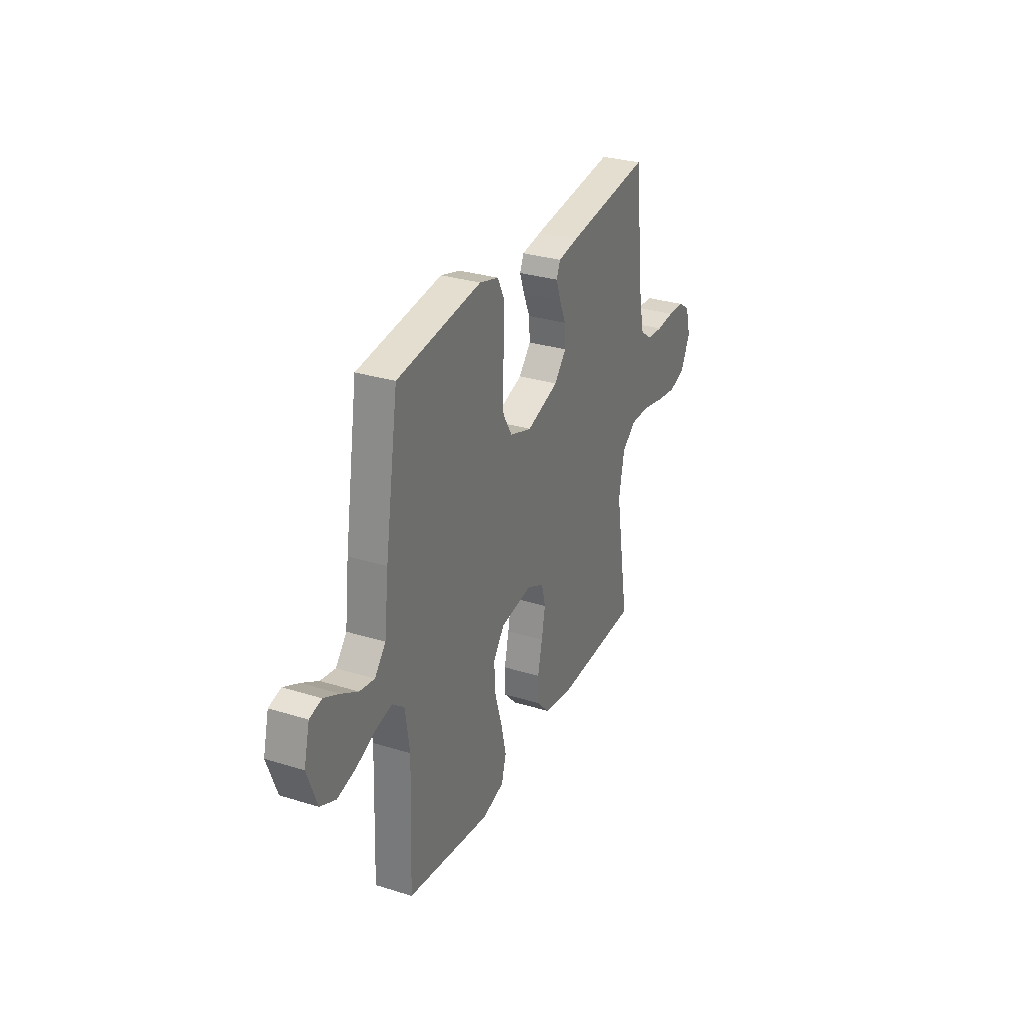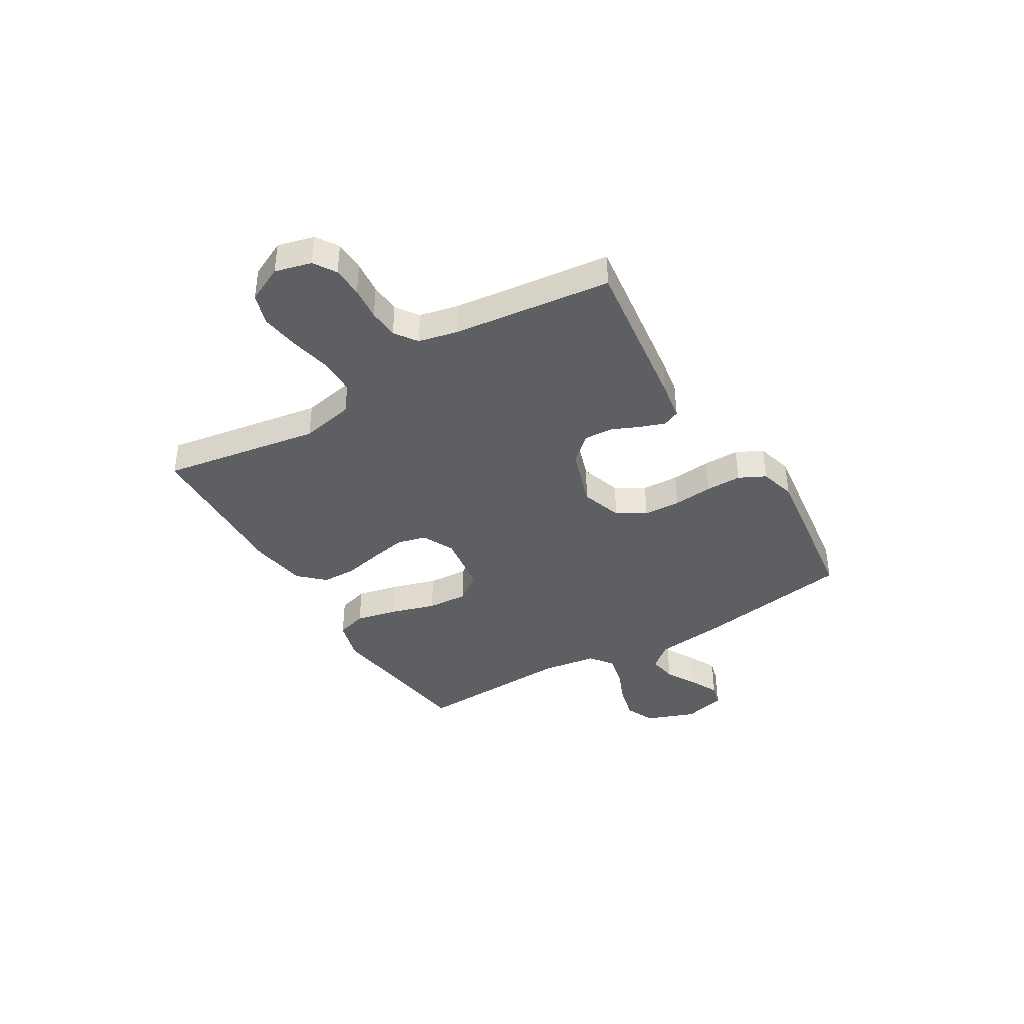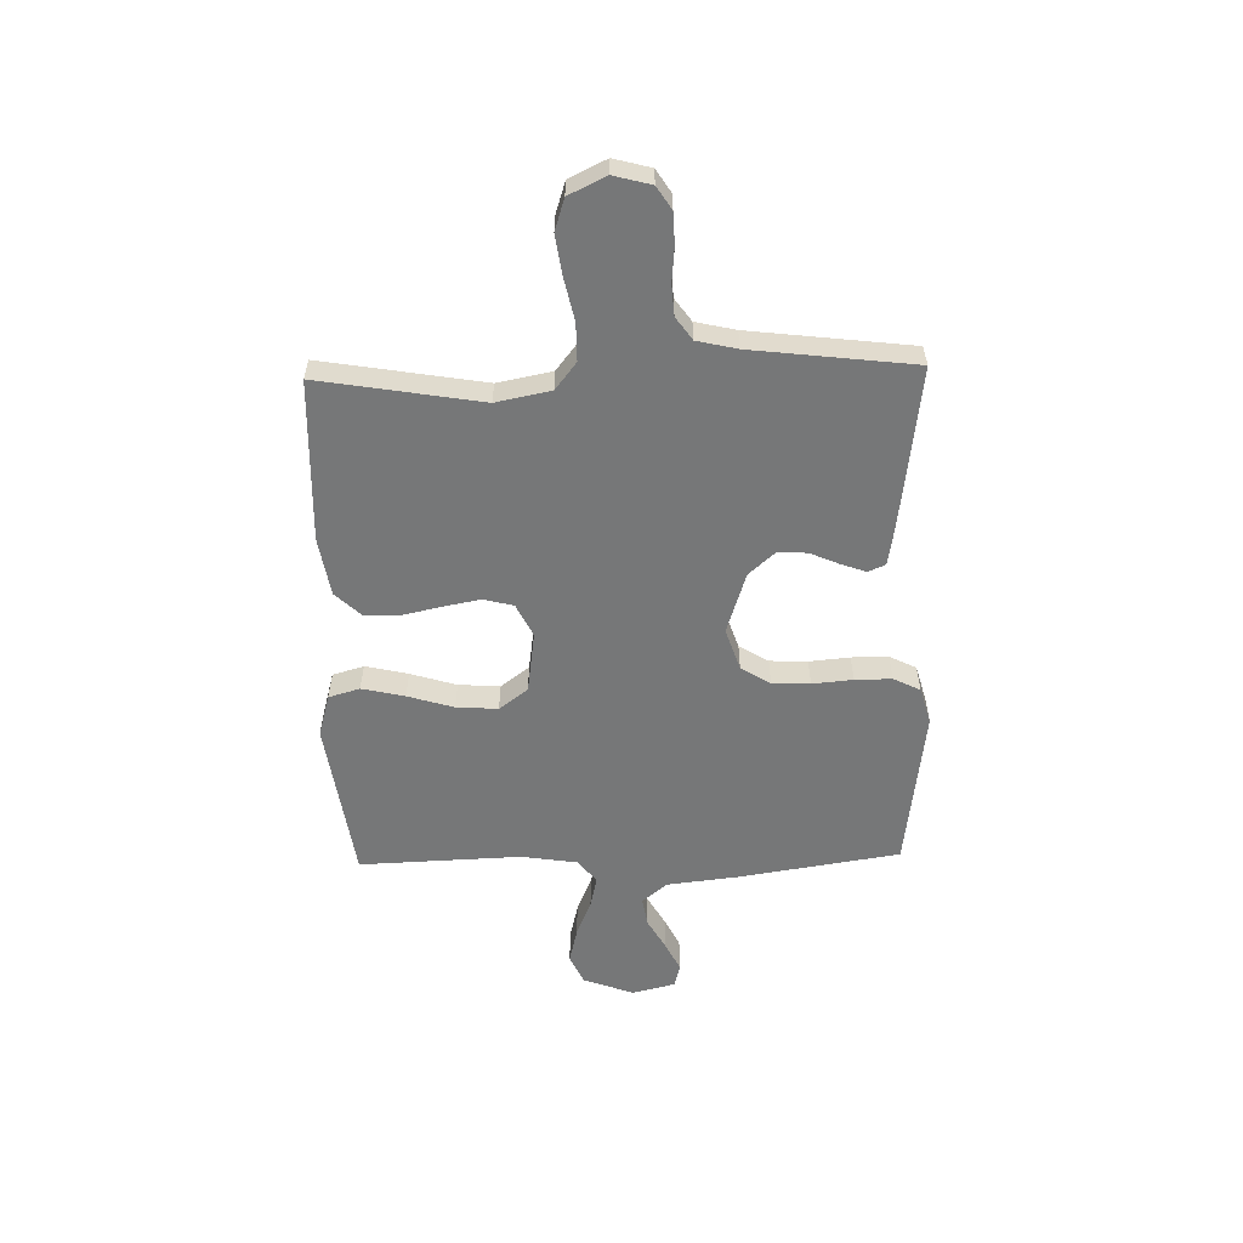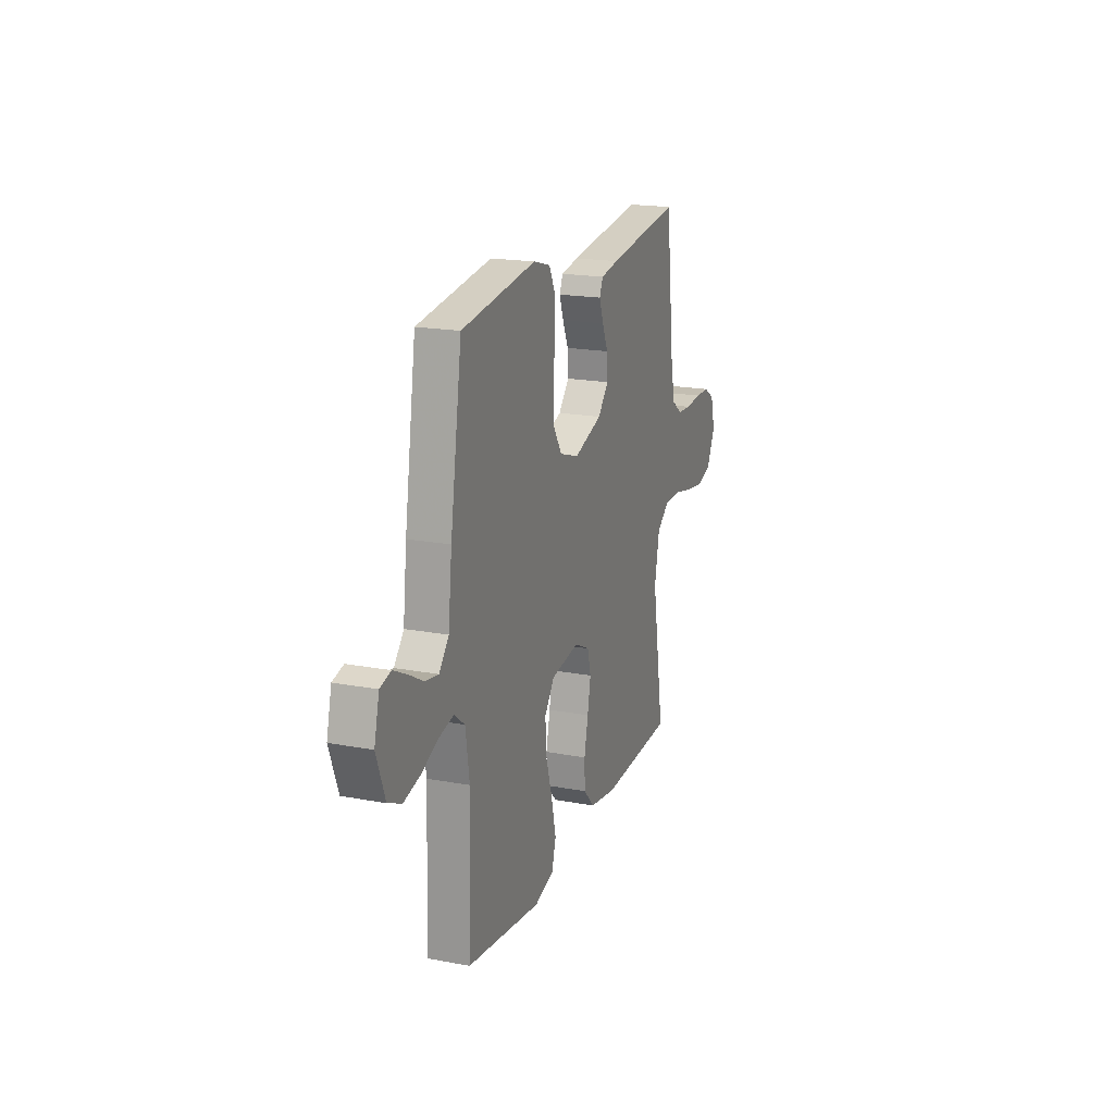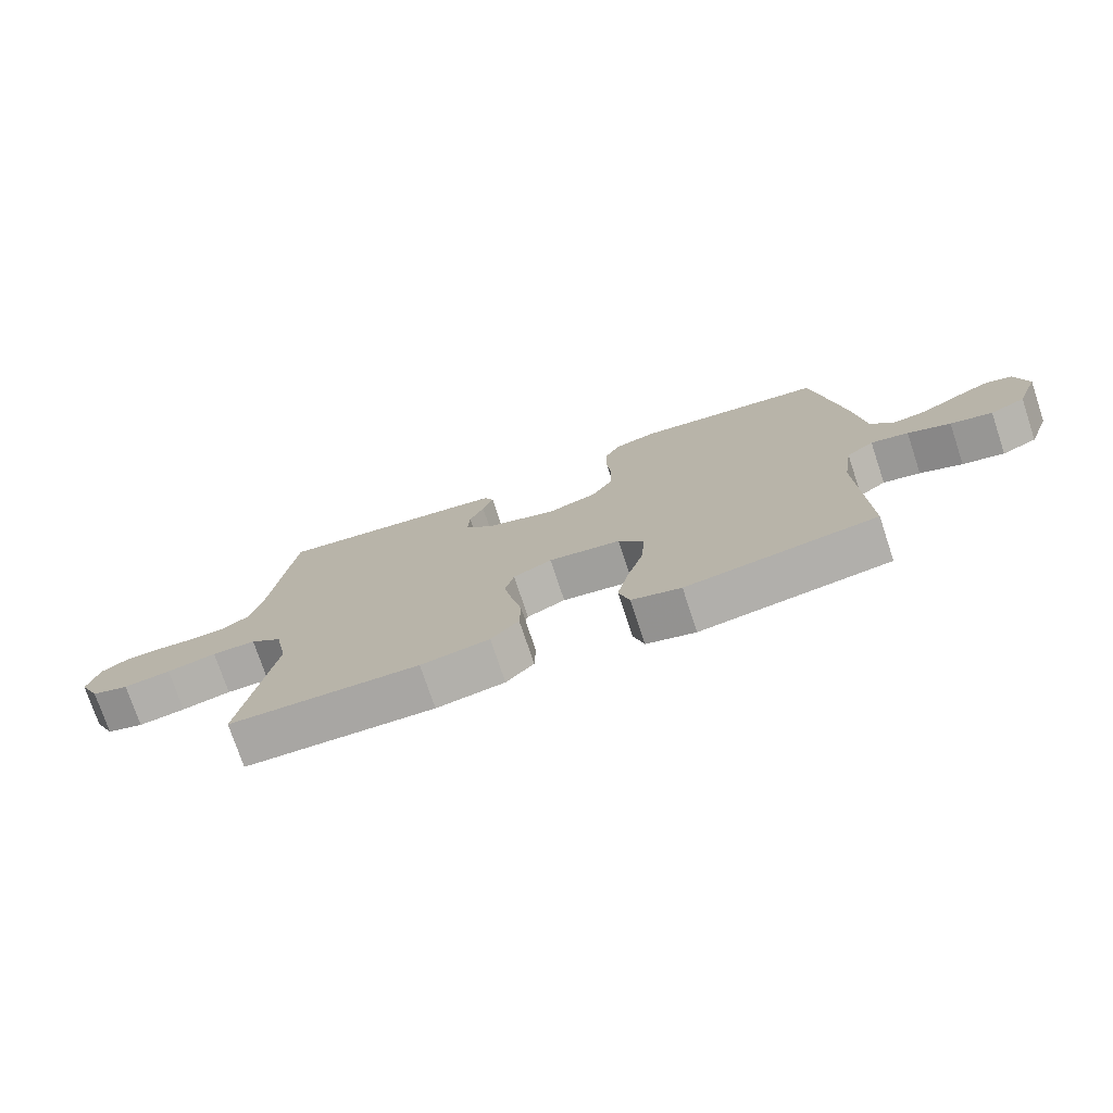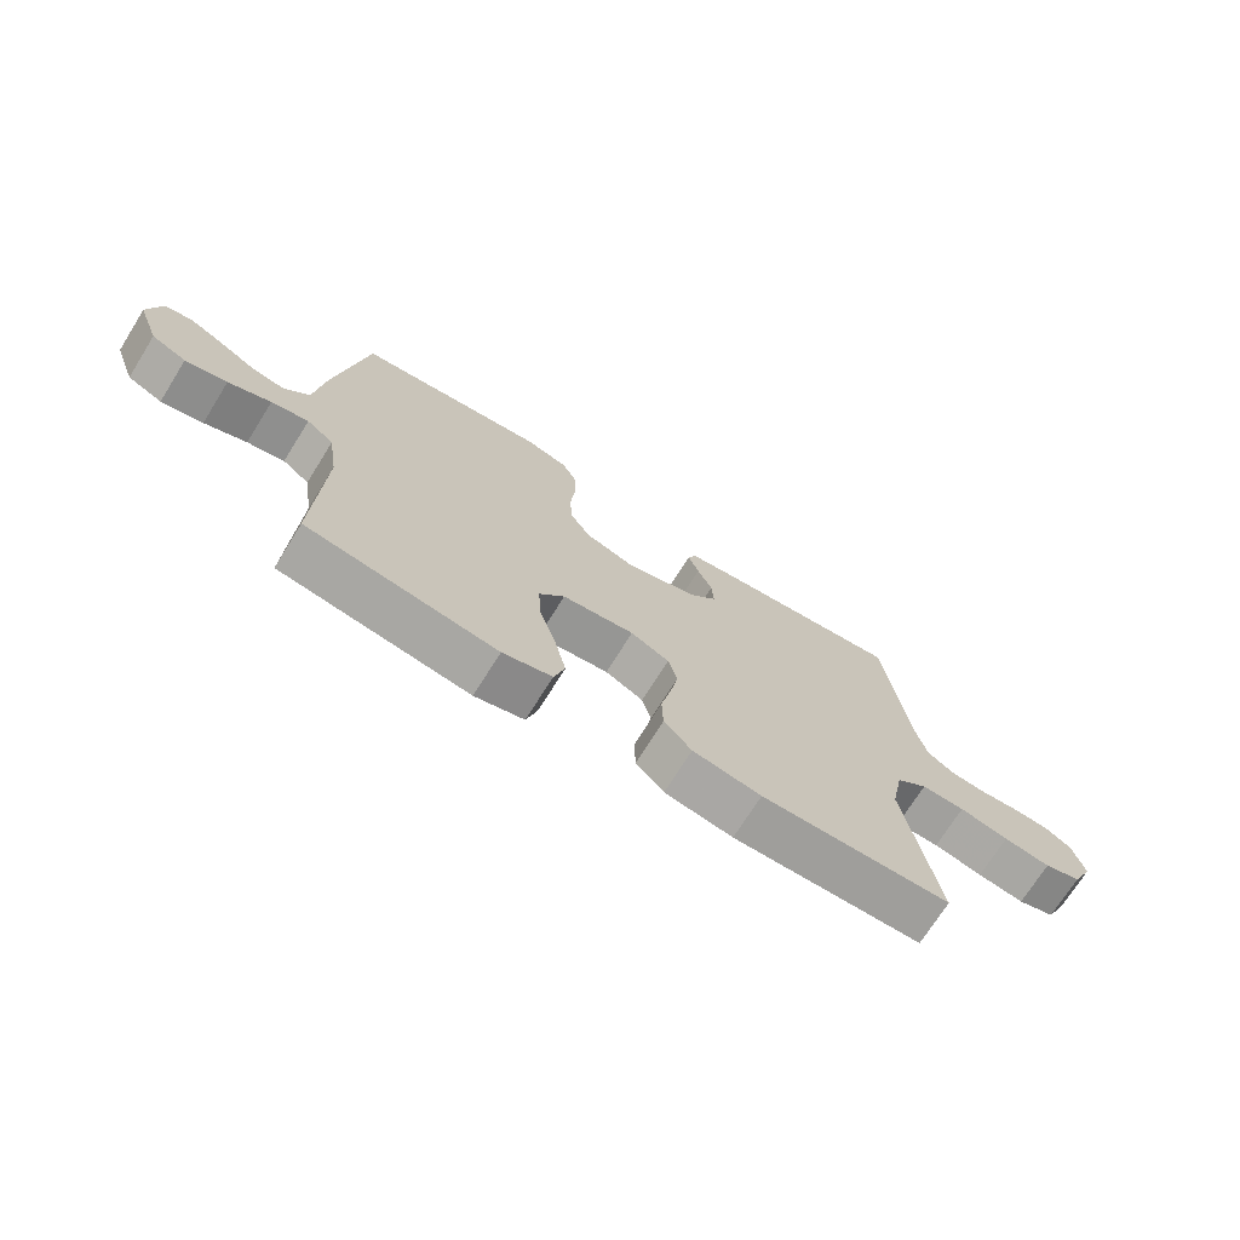
<metadata>
{"format":"obj","ext":"obj","renderer":"f3d","projection":"perspective","resolution":1024,"background":"white","views":[{"elev":30.2,"azim":114.3,"up":"+Z"},{"elev":-40.0,"azim":-59.0,"up":"+Y"},{"elev":-57.0,"azim":-88.6,"up":"+Y"},{"elev":19.1,"azim":109.5,"up":"+Z"},{"elev":-75.2,"azim":18.4,"up":"+Z"},{"elev":-71.6,"azim":148.0,"up":"+Z"}]}
</metadata>
<code>
v 0.5 0.07 0.5
v 0.547 0.07 0.2
v 0.562 0.07 0.068
v 0.601 0.07 0.022
v 0.654 0.07 0.031
v 0.712 0.07 0.064
v 0.767 0.07 0.091
v 0.81 0.07 0.08
v 0.83 0.07 0
v 0.795 0.07 -0.094
v 0.74 0.07 -0.119
v 0.674 0.07 -0.103
v 0.607 0.07 -0.075
v 0.548 0.07 -0.062
v 0.505 0.07 -0.095
v 0.489 0.07 -0.2
v 0.5 0.07 -0.5
v 0.2 0.07 -0.543
v 0.122 0.07 -0.521
v 0.105 0.07 -0.463
v 0.123 0.07 -0.384
v 0.149 0.07 -0.299
v 0.154 0.07 -0.222
v 0.114 0.07 -0.169
v 0 0.07 -0.153
v -0.061 0.07 -0.183
v -0.075 0.07 -0.238
v -0.062 0.07 -0.307
v -0.046 0.07 -0.38
v -0.048 0.07 -0.445
v -0.092 0.07 -0.492
v -0.2 0.07 -0.51
v -0.5 0.07 -0.5
v -0.45 0.07 -0.2
v -0.47 0.07 -0.099
v -0.52 0.07 -0.06
v -0.589 0.07 -0.06
v -0.667 0.07 -0.077
v -0.741 0.07 -0.088
v -0.8 0.07 -0.069
v -0.833 0.07 0
v -0.815 0.07 0.069
v -0.773 0.07 0.096
v -0.715 0.07 0.098
v -0.652 0.07 0.092
v -0.595 0.07 0.096
v -0.553 0.07 0.126
v -0.536 0.07 0.2
v -0.5 0.07 0.5
v -0.2 0.07 0.461
v -0.128 0.07 0.449
v -0.114 0.07 0.417
v -0.131 0.07 0.37
v -0.154 0.07 0.317
v -0.157 0.07 0.263
v -0.114 0.07 0.214
v 0 0.07 0.177
v 0.078 0.07 0.203
v 0.111 0.07 0.257
v 0.114 0.07 0.327
v 0.107 0.07 0.402
v 0.107 0.07 0.47
v 0.132 0.07 0.52
v 0.2 0.07 0.539
v 0.5 0 0.5
v 0.547 0 0.2
v 0.562 0 0.068
v 0.601 0 0.022
v 0.654 0 0.031
v 0.712 0 0.064
v 0.767 0 0.091
v 0.81 0 0.08
v 0.83 0 0
v 0.795 0 -0.094
v 0.74 0 -0.119
v 0.674 0 -0.103
v 0.607 0 -0.075
v 0.548 0 -0.062
v 0.505 0 -0.095
v 0.489 0 -0.2
v 0.5 0 -0.5
v 0.2 0 -0.543
v 0.122 0 -0.521
v 0.105 0 -0.463
v 0.123 0 -0.384
v 0.149 0 -0.299
v 0.154 0 -0.222
v 0.114 0 -0.169
v 0 0 -0.153
v -0.061 0 -0.183
v -0.075 0 -0.238
v -0.062 0 -0.307
v -0.046 0 -0.38
v -0.048 0 -0.445
v -0.092 0 -0.492
v -0.2 0 -0.51
v -0.5 0 -0.5
v -0.45 0 -0.2
v -0.47 0 -0.099
v -0.52 0 -0.06
v -0.589 0 -0.06
v -0.667 0 -0.077
v -0.741 0 -0.088
v -0.8 0 -0.069
v -0.833 0 0
v -0.815 0 0.069
v -0.773 0 0.096
v -0.715 0 0.098
v -0.652 0 0.092
v -0.595 0 0.096
v -0.553 0 0.126
v -0.536 0 0.2
v -0.5 0 0.5
v -0.2 0 0.461
v -0.128 0 0.449
v -0.114 0 0.417
v -0.131 0 0.37
v -0.154 0 0.317
v -0.157 0 0.263
v -0.114 0 0.214
v 0 0 0.177
v 0.078 0 0.203
v 0.111 0 0.257
v 0.114 0 0.327
v 0.107 0 0.402
v 0.107 0 0.47
v 0.132 0 0.52
v 0.2 0 0.539
f 60 61 62 63
f 59 60 63 64
f 51 52 53 54
f 49 50 51 54
f 48 49 54 55
f 47 48 55 56
f 42 43 44 45
f 42 45 46
f 41 42 46
f 40 41 46
f 37 38 39 40
f 37 40 46 47
f 31 32 33 34
f 31 34 35
f 28 29 30 31
f 27 28 31 35
f 26 27 35 36
f 19 20 21 22
f 17 18 19 22
f 16 17 22 23
f 15 16 23 24
f 10 11 12 13
f 10 13 14
f 9 10 14
f 8 9 14
f 5 6 7 8
f 5 8 14
f 4 5 14 15
f 64 1 2 3
f 59 64 3
f 58 59 3 4
f 57 58 4 15
f 36 37 47 56
f 25 26 36 56
f 25 56 57
f 15 24 25 57
f 127 126 125 124
f 128 127 124 123
f 118 117 116 115
f 118 115 114 113
f 119 118 113 112
f 120 119 112 111
f 109 108 107 106
f 110 109 106
f 110 106 105
f 110 105 104
f 104 103 102 101
f 111 110 104 101
f 98 97 96 95
f 99 98 95
f 95 94 93 92
f 99 95 92 91
f 100 99 91 90
f 86 85 84 83
f 86 83 82 81
f 87 86 81 80
f 88 87 80 79
f 77 76 75 74
f 78 77 74
f 78 74 73
f 78 73 72
f 72 71 70 69
f 78 72 69
f 79 78 69 68
f 67 66 65 128
f 67 128 123
f 68 67 123 122
f 79 68 122 121
f 120 111 101 100
f 120 100 90 89
f 121 120 89
f 121 89 88 79
f 1 65 66 2
f 2 66 67 3
f 3 67 68 4
f 4 68 69 5
f 5 69 70 6
f 6 70 71 7
f 7 71 72 8
f 8 72 73 9
f 9 73 74 10
f 10 74 75 11
f 11 75 76 12
f 12 76 77 13
f 13 77 78 14
f 14 78 79 15
f 15 79 80 16
f 16 80 81 17
f 17 81 82 18
f 18 82 83 19
f 19 83 84 20
f 20 84 85 21
f 21 85 86 22
f 22 86 87 23
f 23 87 88 24
f 24 88 89 25
f 25 89 90 26
f 26 90 91 27
f 27 91 92 28
f 28 92 93 29
f 29 93 94 30
f 30 94 95 31
f 31 95 96 32
f 32 96 97 33
f 33 97 98 34
f 34 98 99 35
f 35 99 100 36
f 36 100 101 37
f 37 101 102 38
f 38 102 103 39
f 39 103 104 40
f 40 104 105 41
f 41 105 106 42
f 42 106 107 43
f 43 107 108 44
f 44 108 109 45
f 45 109 110 46
f 46 110 111 47
f 47 111 112 48
f 48 112 113 49
f 49 113 114 50
f 50 114 115 51
f 51 115 116 52
f 52 116 117 53
f 53 117 118 54
f 54 118 119 55
f 55 119 120 56
f 56 120 121 57
f 57 121 122 58
f 58 122 123 59
f 59 123 124 60
f 60 124 125 61
f 61 125 126 62
f 62 126 127 63
f 63 127 128 64
f 64 128 65 1

</code>
